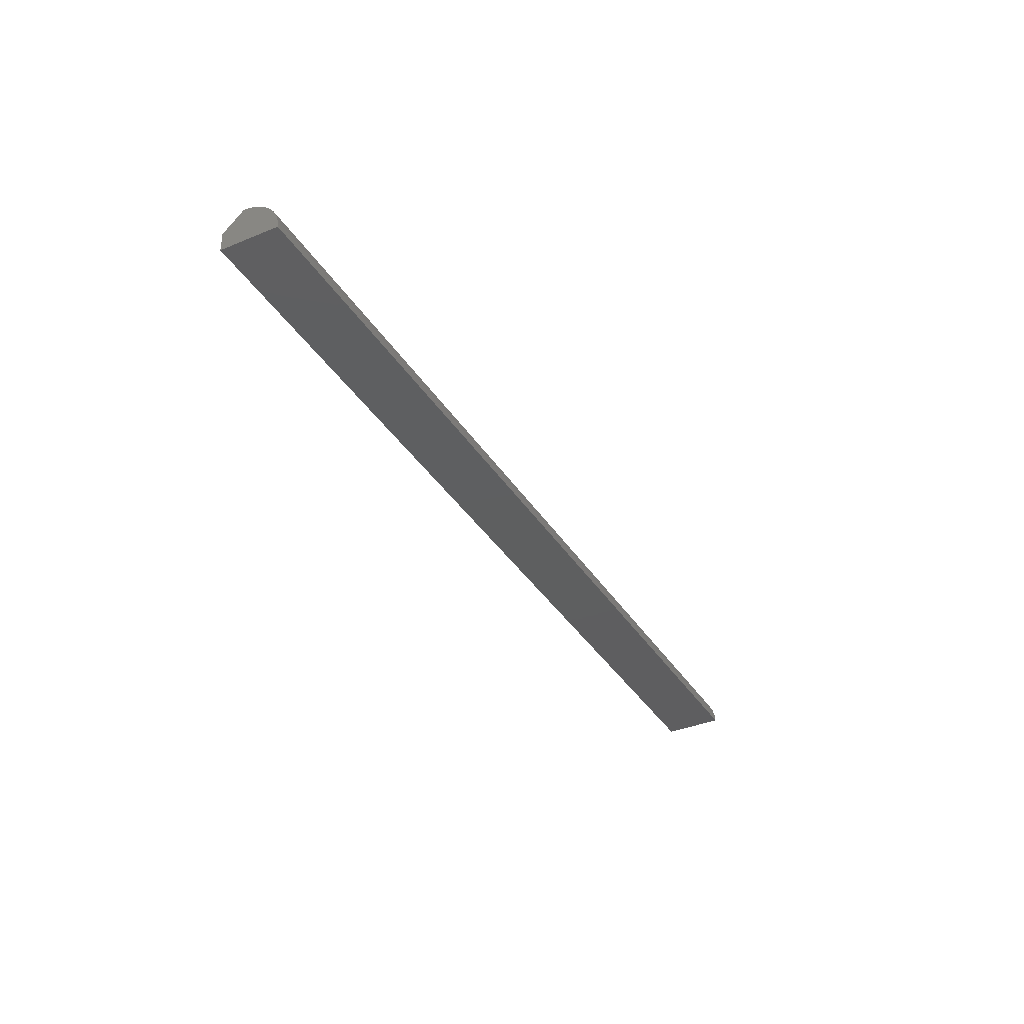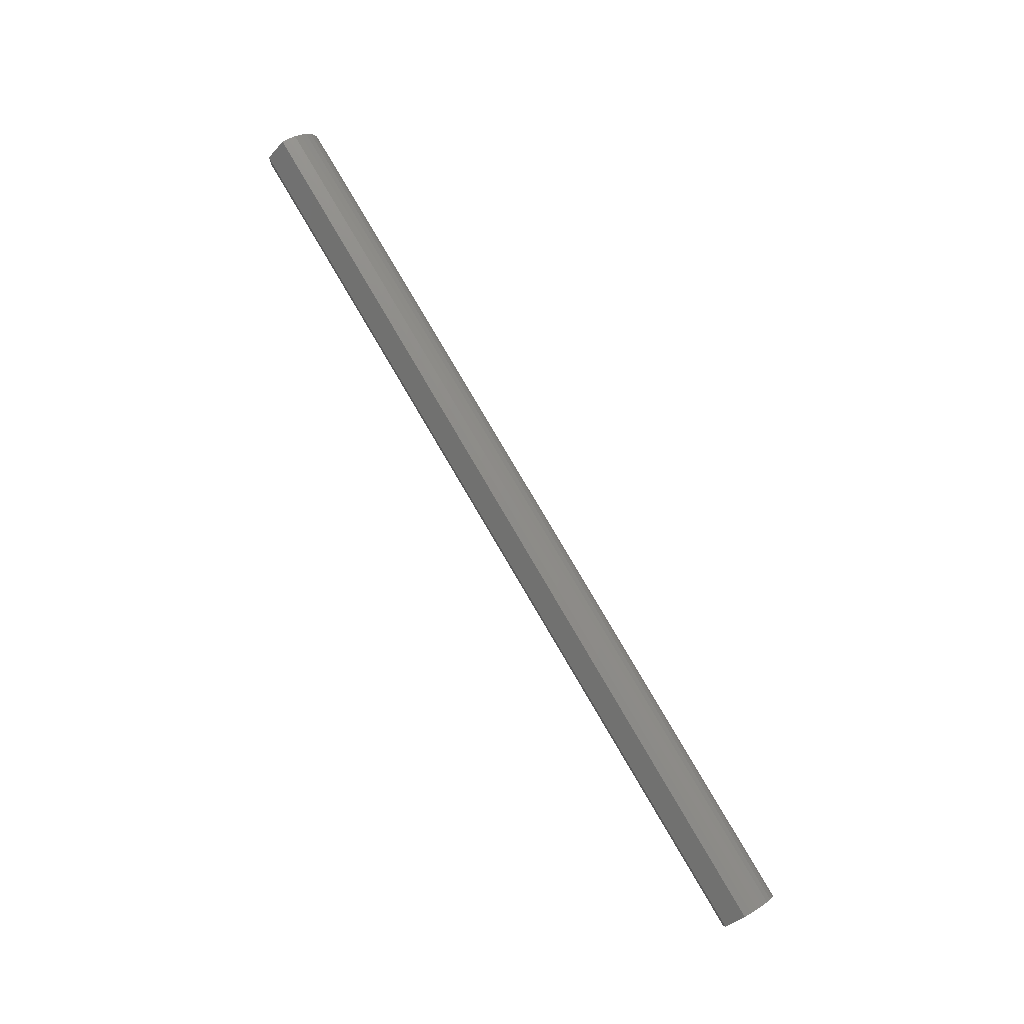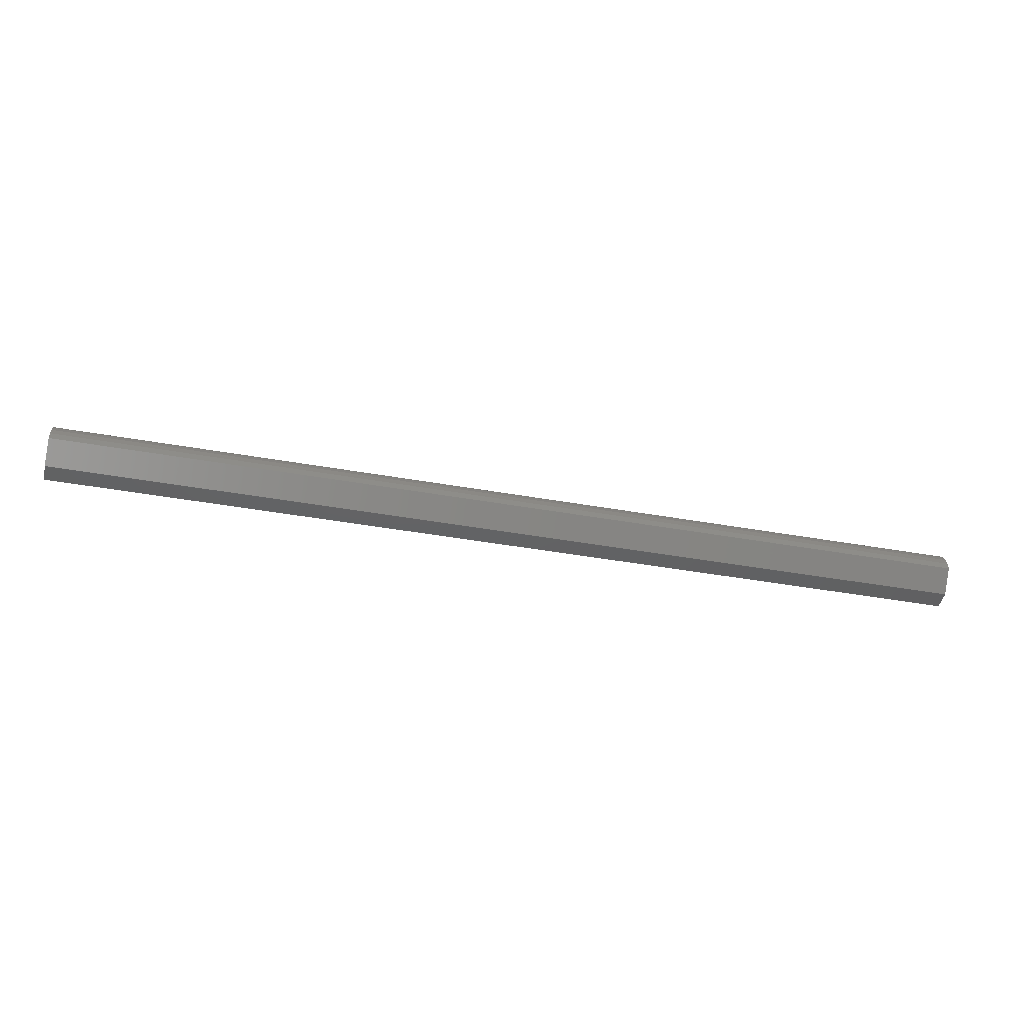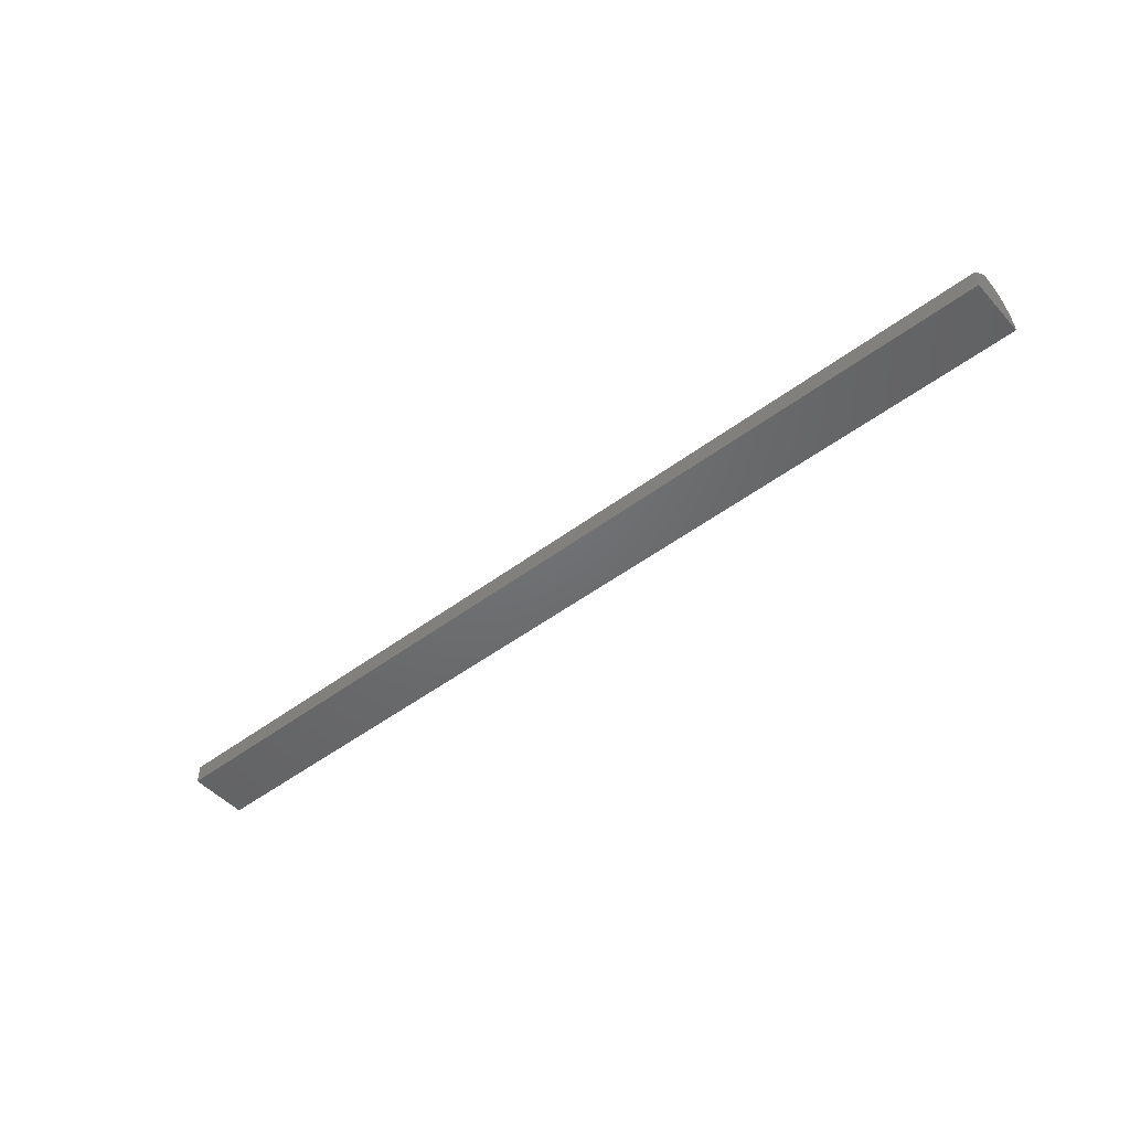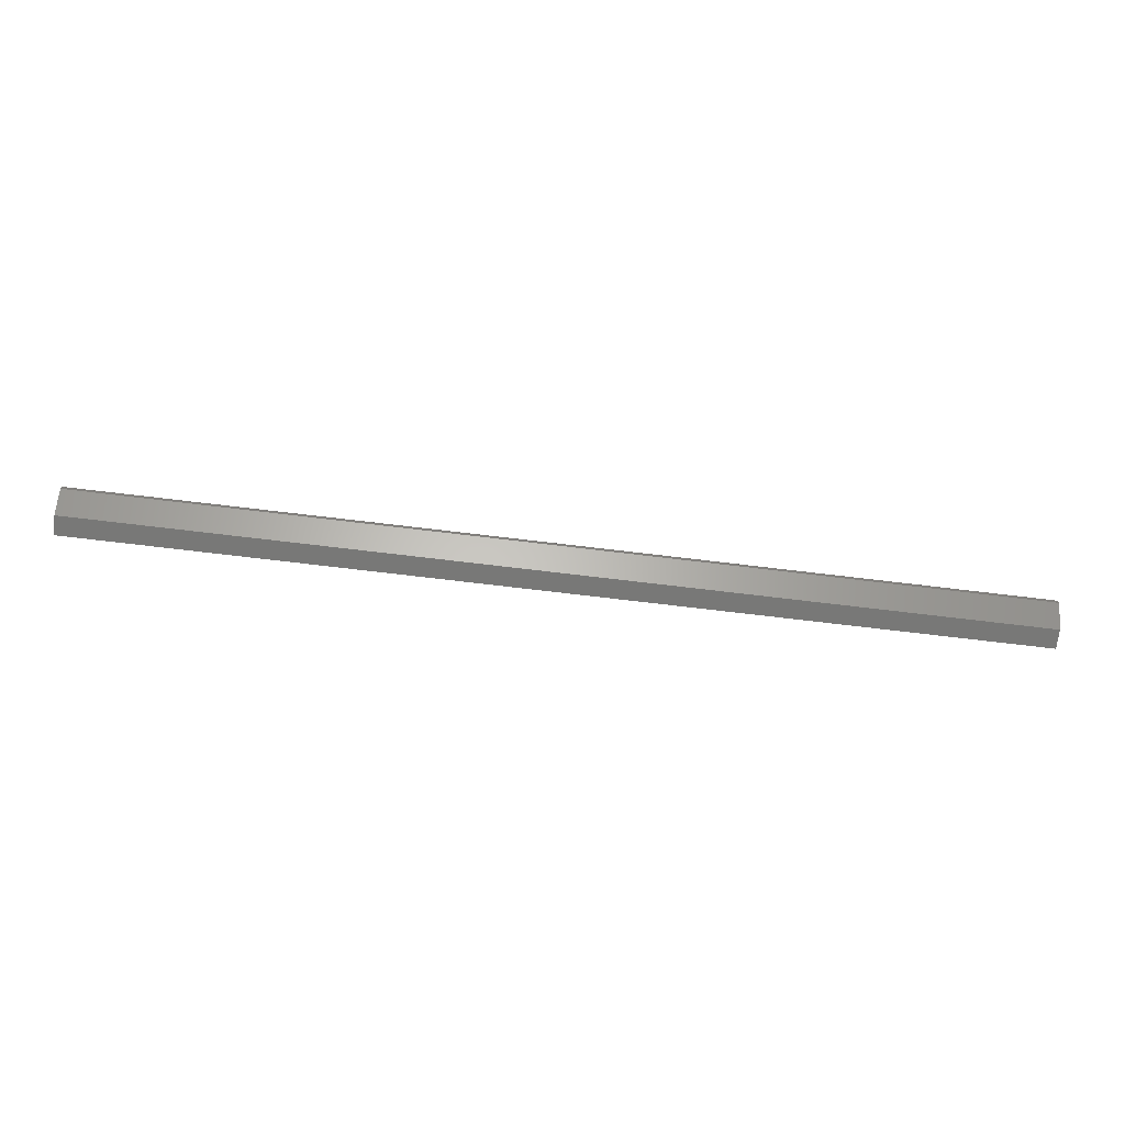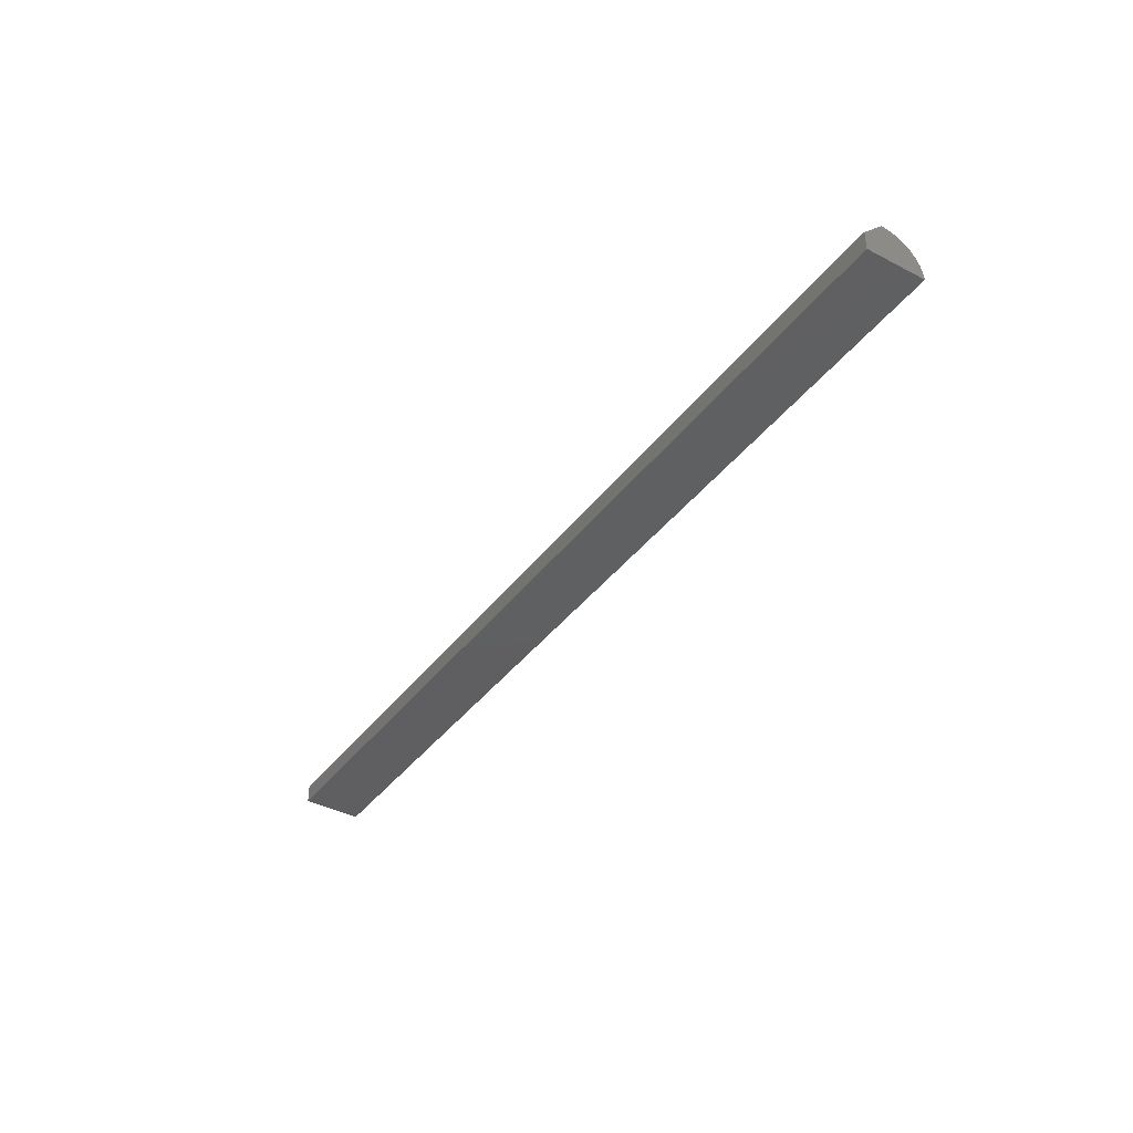
<metadata>
{"format":"stl","ext":"stl","renderer":"f3d","projection":"perspective","resolution":1024,"background":"white","views":[{"elev":-36.5,"azim":118.2,"up":"+Z"},{"elev":79.2,"azim":59.6,"up":"+Z"},{"elev":-44.2,"azim":-11.7,"up":"+Y"},{"elev":-48.7,"azim":40.0,"up":"+Z"},{"elev":-70.5,"azim":-6.9,"up":"+Y"},{"elev":-39.3,"azim":57.0,"up":"+Z"}]}
</metadata>
<code>
# stl→obj: 22 verts, 40 faces
v -0.75 9.467e-19 0.01546
v -0.75 0.04628 0.006064
v -0.75 0 0
v -0.75 0.04688 -2.87e-18
v -0.75 0.01579 0.03109
v -0.75 0.02185 0.03049
v -0.75 0.02769 0.02872
v -0.75 0.03306 0.02585
v -0.75 0.03777 0.02198
v -0.75 0.04164 0.01727
v -0.75 0.04451 0.0119
v 0 0 0
v 0 0.04628 0.006064
v 0 9.467e-19 0.01546
v 0 0.04688 -2.87e-18
v 0 0.04451 0.0119
v 0 0.04164 0.01727
v 0 0.03777 0.02198
v 0 0.03306 0.02585
v 0 0.02769 0.02872
v 0 0.02185 0.03049
v 0 0.01579 0.03109
f 1 2 3
f 2 4 3
f 1 5 6
f 1 6 7
f 1 7 8
f 1 8 9
f 1 9 10
f 1 10 11
f 1 11 2
f 12 13 14
f 12 15 13
f 14 13 16
f 14 16 17
f 14 17 18
f 14 18 19
f 14 19 20
f 14 20 21
f 14 21 22
f 14 1 12
f 12 1 3
f 5 22 6
f 6 22 21
f 6 21 7
f 7 21 20
f 7 20 8
f 8 20 19
f 8 19 9
f 9 19 18
f 9 18 10
f 10 18 17
f 10 17 11
f 11 17 16
f 11 16 2
f 2 16 13
f 2 13 4
f 4 13 15
f 22 5 14
f 14 5 1
f 12 3 15
f 15 3 4

</code>
